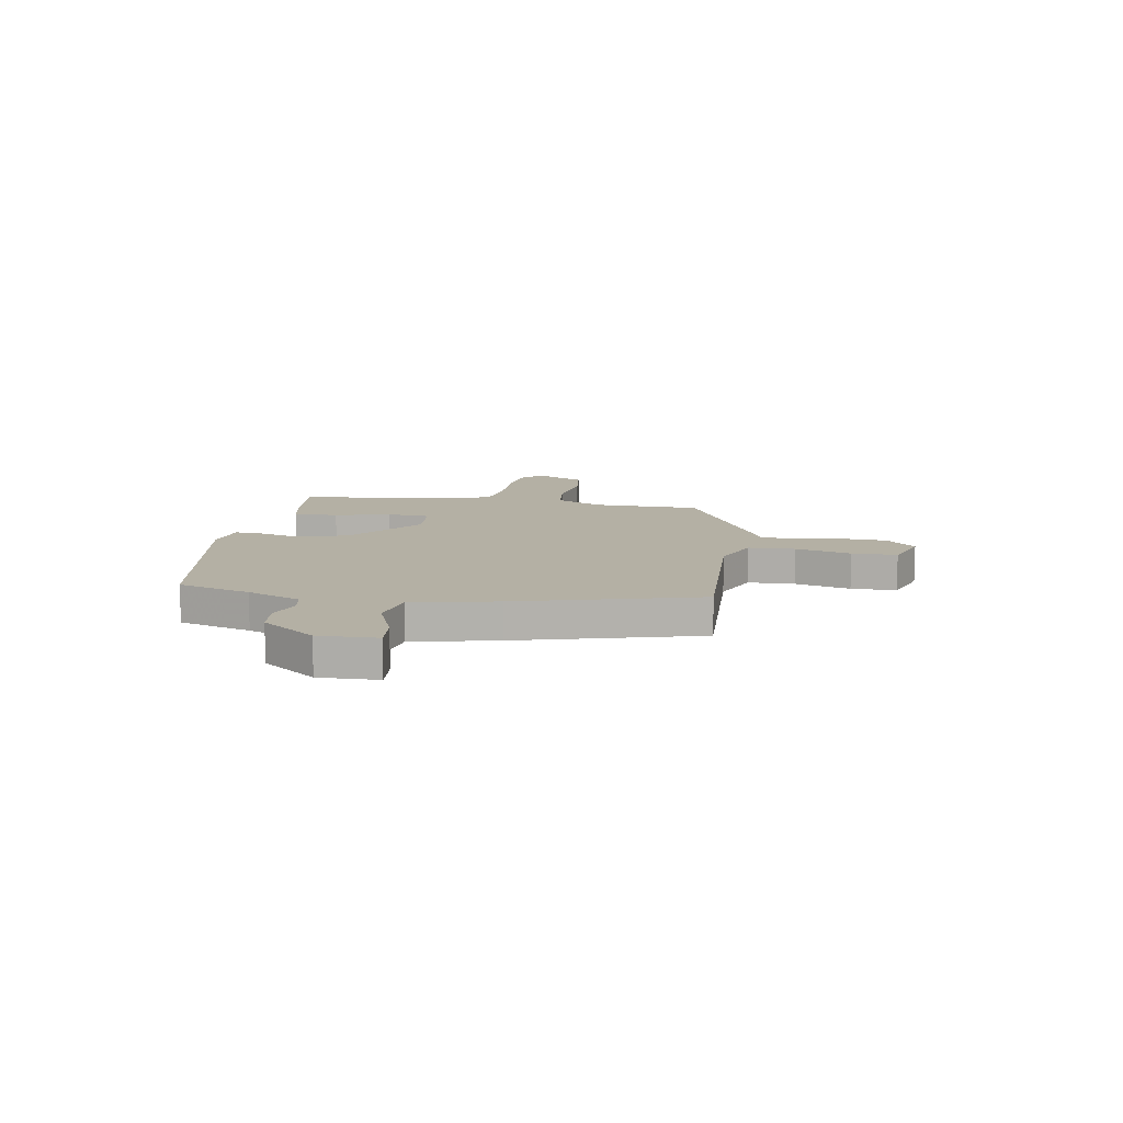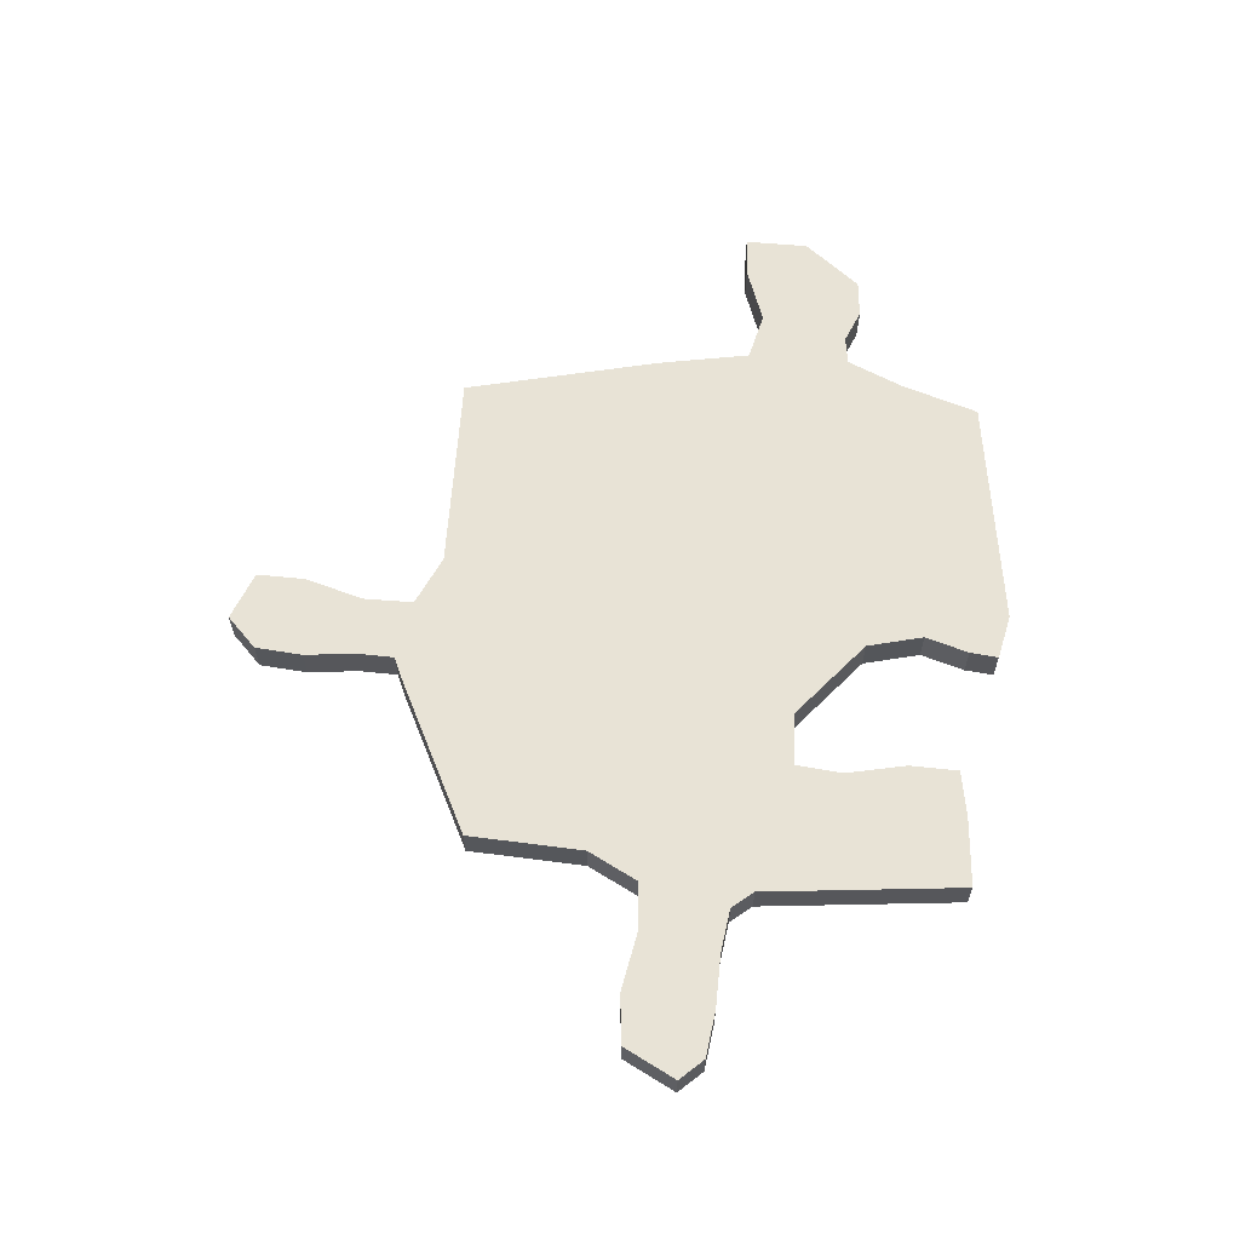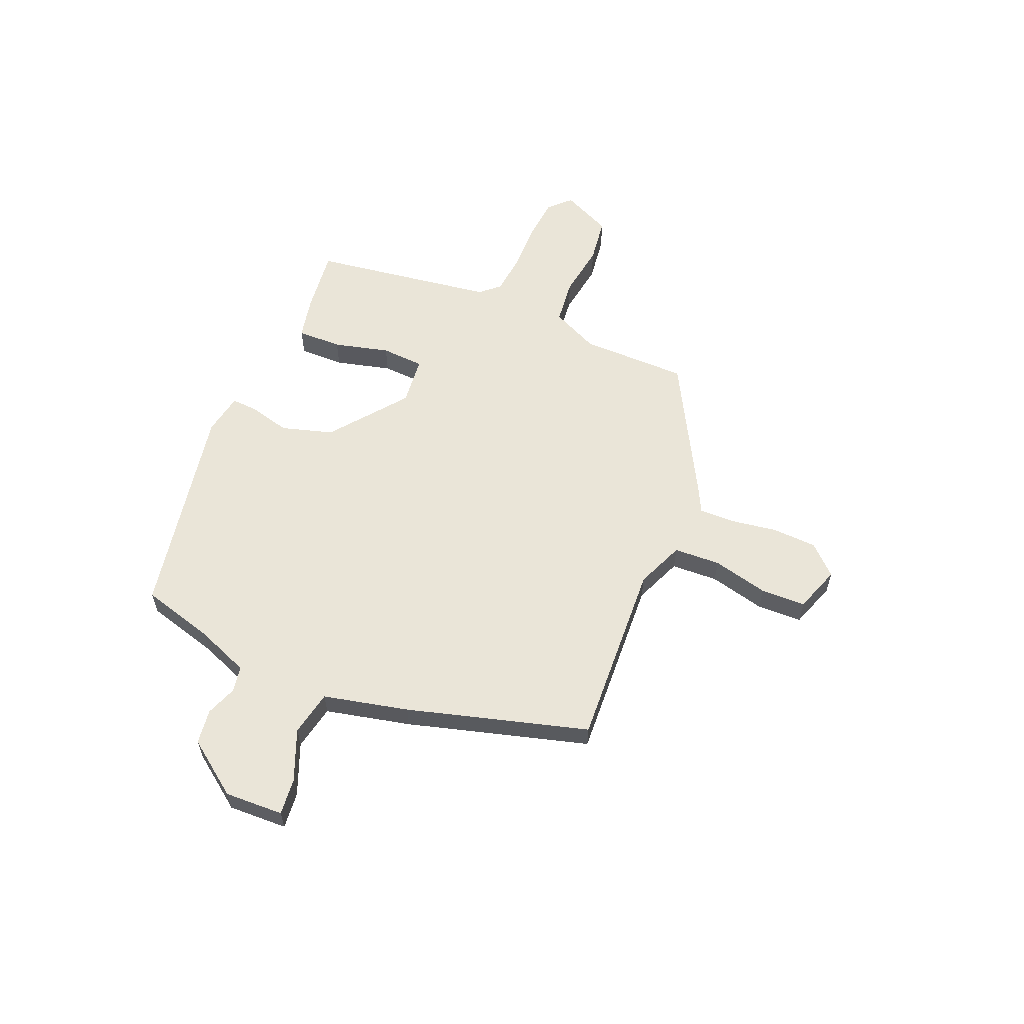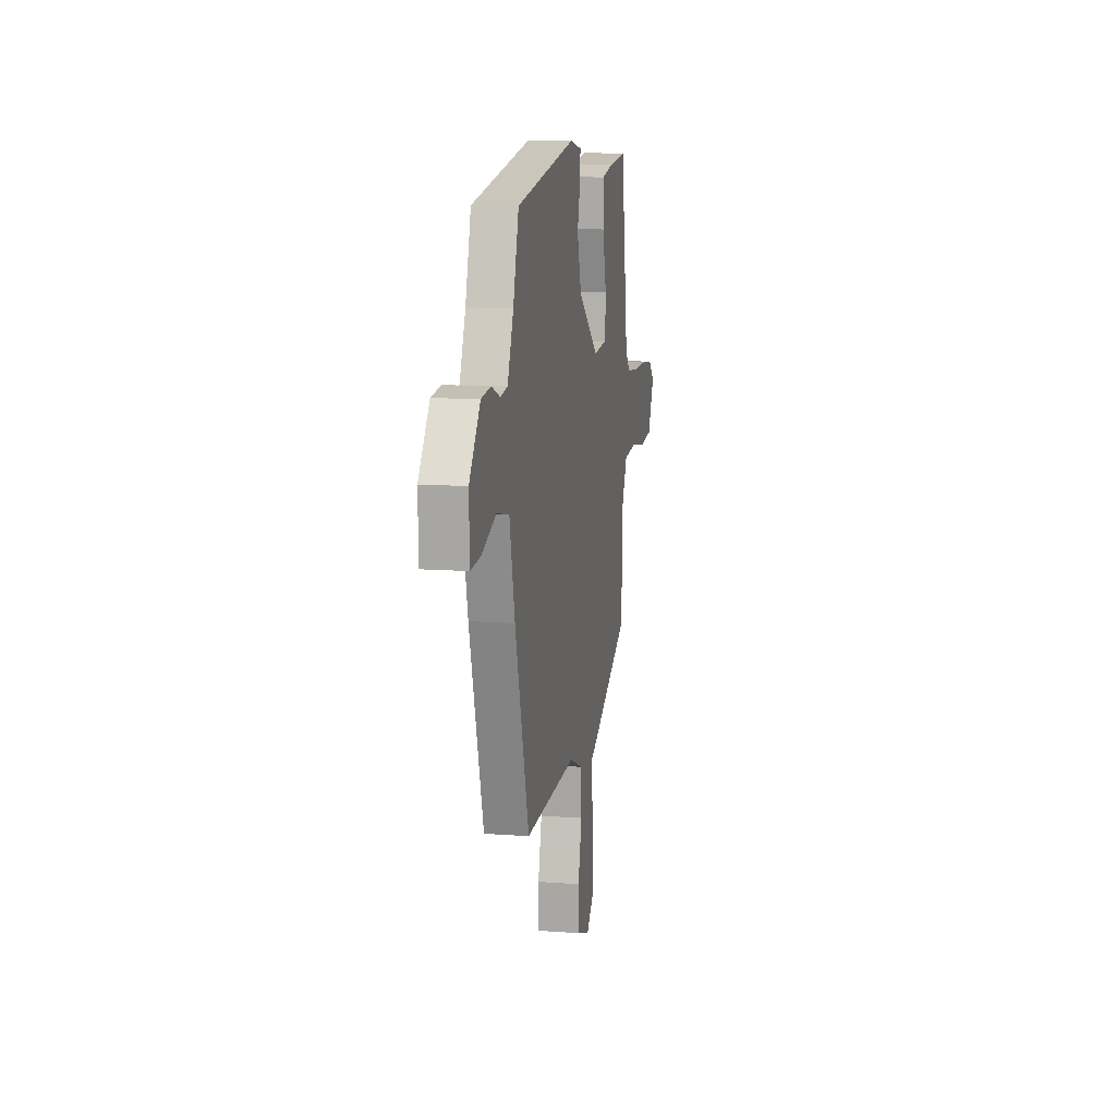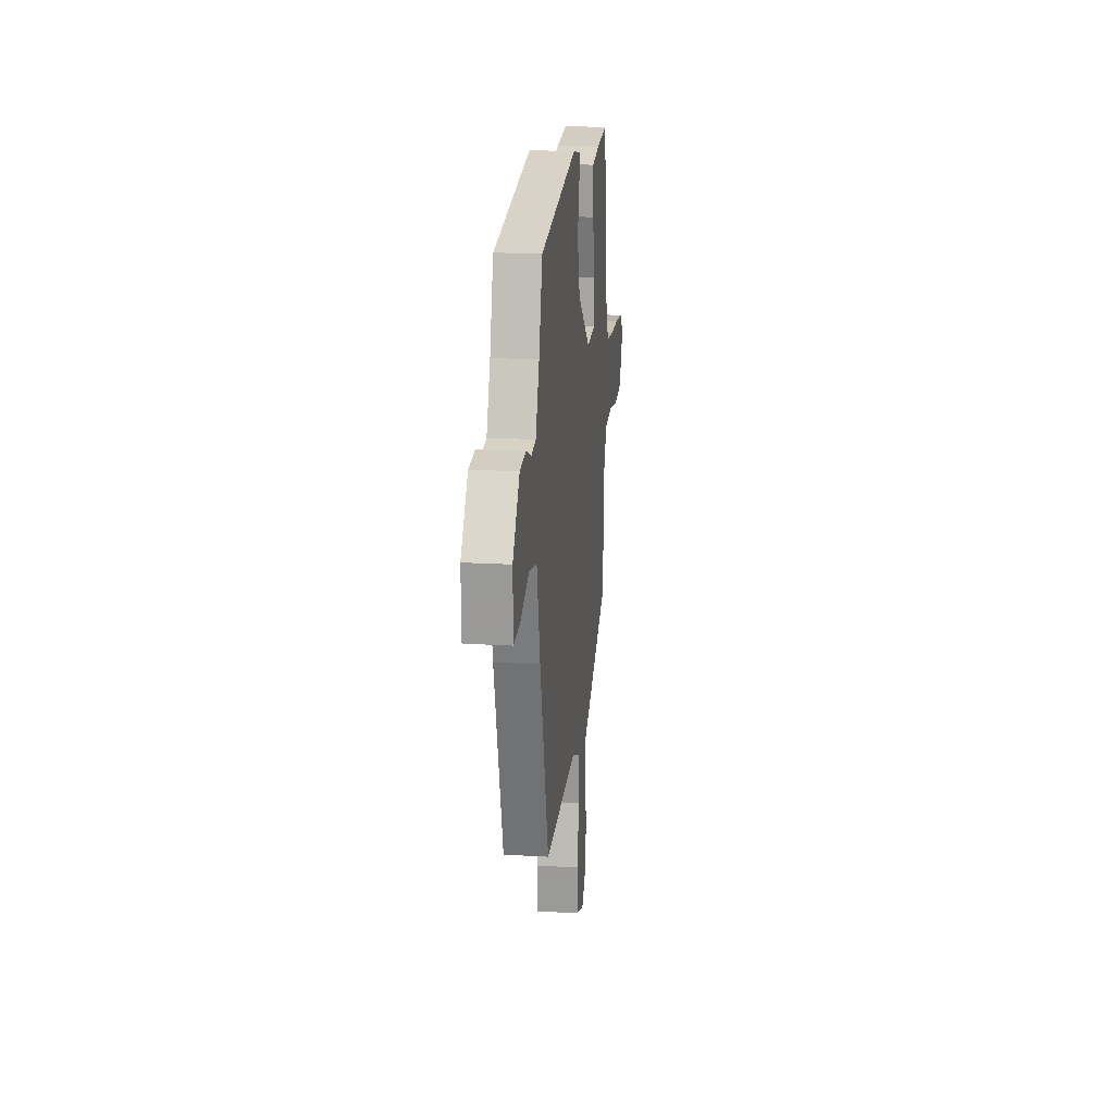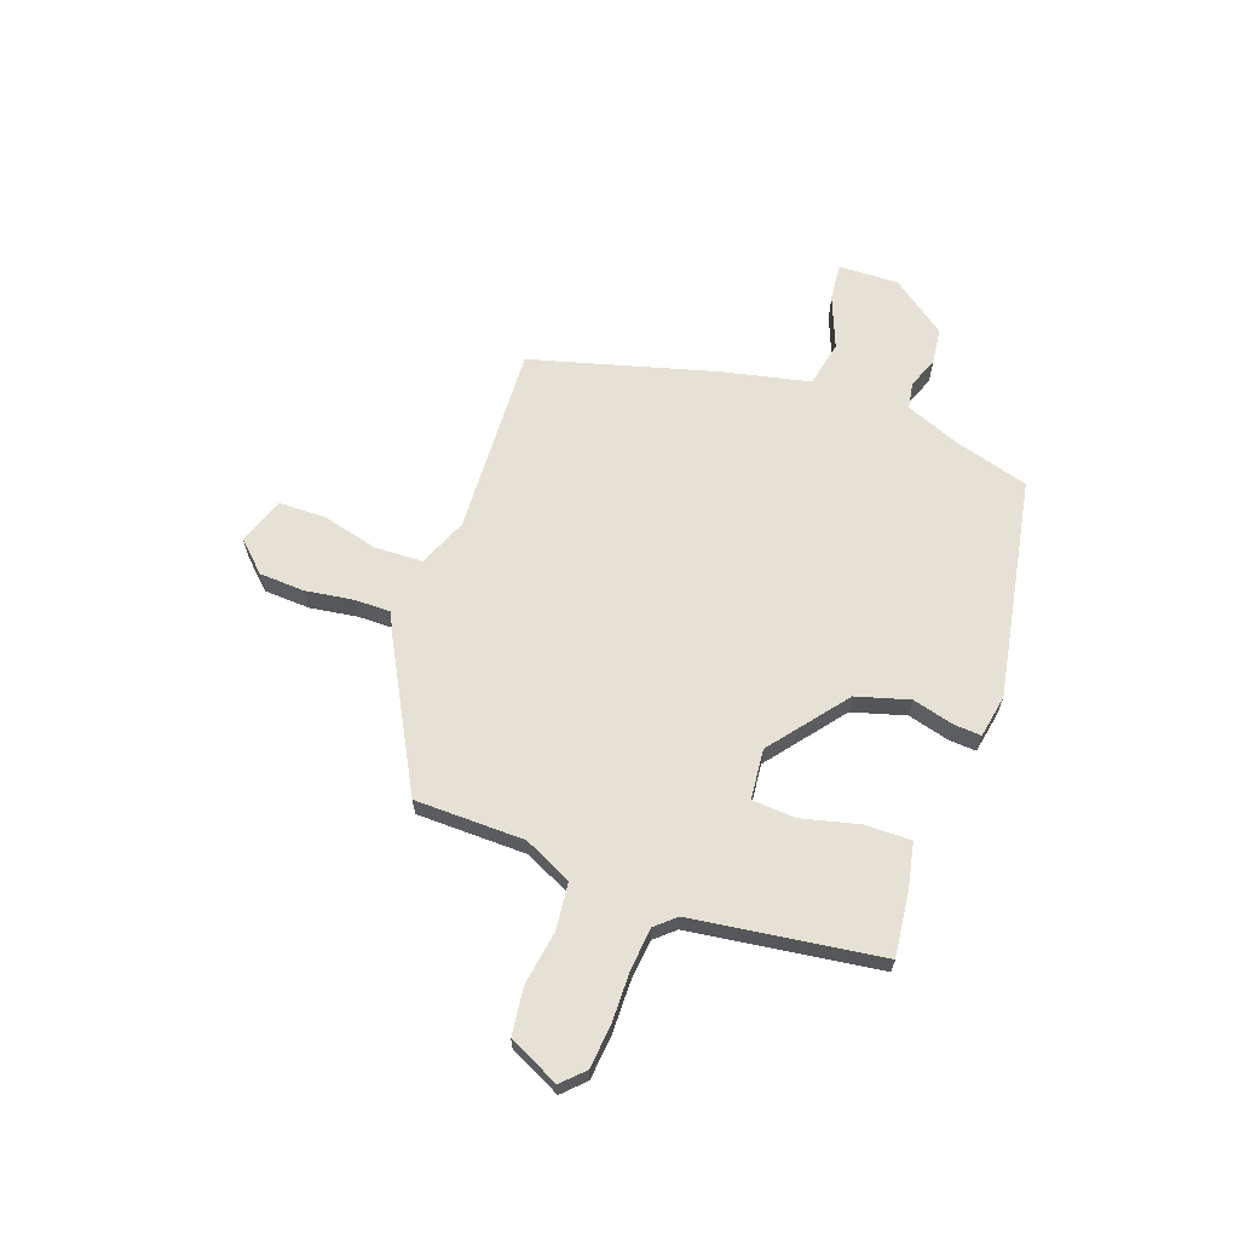
<metadata>
{"format":"obj","ext":"obj","renderer":"f3d","projection":"perspective","resolution":1024,"background":"white","views":[{"elev":11.4,"azim":100.0,"up":"+Y"},{"elev":62.5,"azim":-83.0,"up":"+Y"},{"elev":58.8,"azim":112.6,"up":"+Y"},{"elev":11.2,"azim":100.5,"up":"+Z"},{"elev":18.0,"azim":96.4,"up":"+Z"},{"elev":64.4,"azim":-70.0,"up":"+Y"}]}
</metadata>
<code>
v -0.462 0.07 -0.355
v -0.464 0.07 -0.143
v -0.508 0.07 -0.05
v -0.598 0.07 -0.04
v -0.704 0.07 -0.056
v -0.795 0.07 -0.044
v -0.841 0.07 0.054
v -0.8 0.07 0.095
v -0.715 0.07 0.103
v -0.618 0.07 0.101
v -0.537 0.07 0.109
v -0.503 0.07 0.147
v -0.451 0.07 0.51
v -0.325 0.07 0.495
v -0.239 0.07 0.477
v -0.24 0.07 0.388
v -0.268 0.07 0.278
v -0.263 0.07 0.193
v -0.166 0.07 0.183
v -0.018 0.07 0.298
v 0.012 0.07 0.4
v -0.009 0.07 0.481
v -0.012 0.07 0.533
v 0.071 0.07 0.548
v 0.497 0.07 0.469
v 0.537 0.07 0.326
v 0.579 0.07 0.22
v 0.63 0.07 0.211
v 0.691 0.07 0.234
v 0.76 0.07 0.225
v 0.838 0.07 0.119
v 0.834 0.07 0.003
v 0.762 0.07 0.01
v 0.66 0.07 0.051
v 0.571 0.07 0.033
v 0.533 0.07 -0.135
v 0.433 0.07 -0.491
v 0.065 0.07 -0.472
v -0.029 0.07 -0.511
v -0.033 0.07 -0.603
v -0.006 0.07 -0.713
v -0.008 0.07 -0.802
v -0.099 0.07 -0.834
v -0.153 0.07 -0.777
v -0.157 0.07 -0.689
v -0.143 0.07 -0.597
v -0.142 0.07 -0.527
v -0.187 0.07 -0.505
v -0.462 0 -0.355
v -0.464 0 -0.143
v -0.508 0 -0.05
v -0.598 0 -0.04
v -0.704 0 -0.056
v -0.795 0 -0.044
v -0.841 0 0.054
v -0.8 0 0.095
v -0.715 0 0.103
v -0.618 0 0.101
v -0.537 0 0.109
v -0.503 0 0.147
v -0.451 0 0.51
v -0.325 0 0.495
v -0.239 0 0.477
v -0.24 0 0.388
v -0.268 0 0.278
v -0.263 0 0.193
v -0.166 0 0.183
v -0.018 0 0.298
v 0.012 0 0.4
v -0.009 0 0.481
v -0.012 0 0.533
v 0.071 0 0.548
v 0.497 0 0.469
v 0.537 0 0.326
v 0.579 0 0.22
v 0.63 0 0.211
v 0.691 0 0.234
v 0.76 0 0.225
v 0.838 0 0.119
v 0.834 0 0.003
v 0.762 0 0.01
v 0.66 0 0.051
v 0.571 0 0.033
v 0.533 0 -0.135
v 0.433 0 -0.491
v 0.065 0 -0.472
v -0.029 0 -0.511
v -0.033 0 -0.603
v -0.006 0 -0.713
v -0.008 0 -0.802
v -0.099 0 -0.834
v -0.153 0 -0.777
v -0.157 0 -0.689
v -0.143 0 -0.597
v -0.142 0 -0.527
v -0.187 0 -0.505
f 47 48 1 2
f 43 44 45 46
f 43 46 47
f 40 41 42 43
f 39 40 43 47
f 38 39 47 2
f 35 36 37 38
f 31 32 33 34
f 31 34 35
f 28 29 30 31
f 27 28 31 35
f 26 27 35 38
f 21 22 23 24
f 20 21 24 25
f 19 20 25 26
f 14 15 16 17
f 12 13 14 17
f 11 12 17 18
f 7 8 9 10
f 7 10 11
f 4 5 6 7
f 3 4 7 11
f 19 26 38 2
f 11 18 19
f 2 3 11 19
f 50 49 96 95
f 94 93 92 91
f 95 94 91
f 91 90 89 88
f 95 91 88 87
f 50 95 87 86
f 86 85 84 83
f 82 81 80 79
f 83 82 79
f 79 78 77 76
f 83 79 76 75
f 86 83 75 74
f 72 71 70 69
f 73 72 69 68
f 74 73 68 67
f 65 64 63 62
f 65 62 61 60
f 66 65 60 59
f 58 57 56 55
f 59 58 55
f 55 54 53 52
f 59 55 52 51
f 50 86 74 67
f 67 66 59
f 67 59 51 50
f 1 49 50 2
f 2 50 51 3
f 3 51 52 4
f 4 52 53 5
f 5 53 54 6
f 6 54 55 7
f 7 55 56 8
f 8 56 57 9
f 9 57 58 10
f 10 58 59 11
f 11 59 60 12
f 12 60 61 13
f 13 61 62 14
f 14 62 63 15
f 15 63 64 16
f 16 64 65 17
f 17 65 66 18
f 18 66 67 19
f 19 67 68 20
f 20 68 69 21
f 21 69 70 22
f 22 70 71 23
f 23 71 72 24
f 24 72 73 25
f 25 73 74 26
f 26 74 75 27
f 27 75 76 28
f 28 76 77 29
f 29 77 78 30
f 30 78 79 31
f 31 79 80 32
f 32 80 81 33
f 33 81 82 34
f 34 82 83 35
f 35 83 84 36
f 36 84 85 37
f 37 85 86 38
f 38 86 87 39
f 39 87 88 40
f 40 88 89 41
f 41 89 90 42
f 42 90 91 43
f 43 91 92 44
f 44 92 93 45
f 45 93 94 46
f 46 94 95 47
f 47 95 96 48
f 48 96 49 1

</code>
